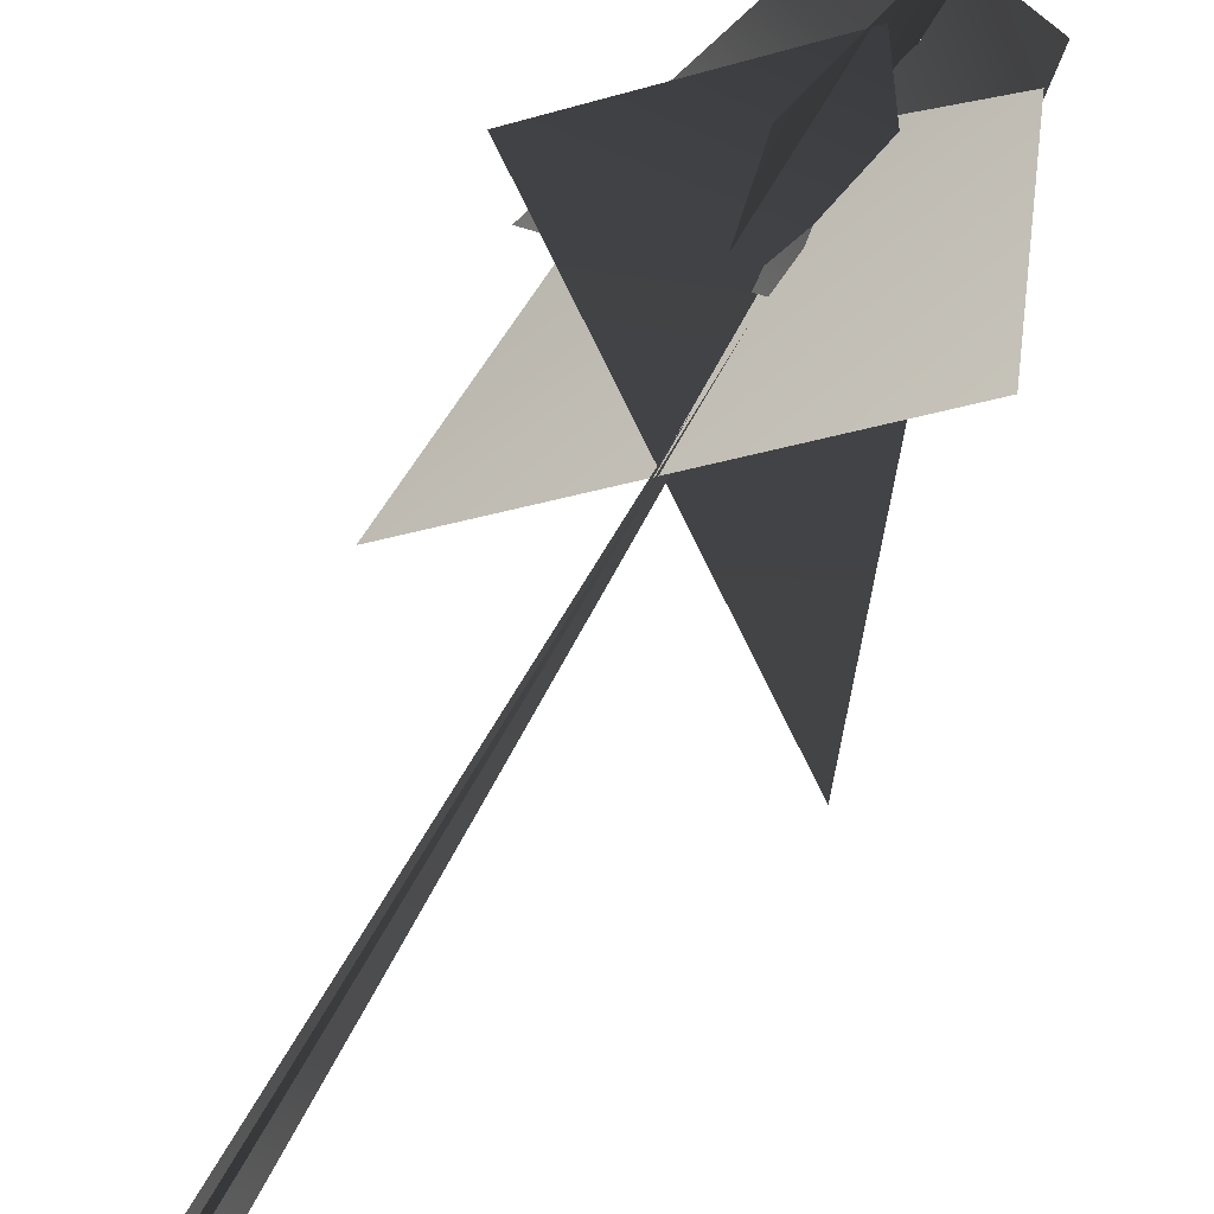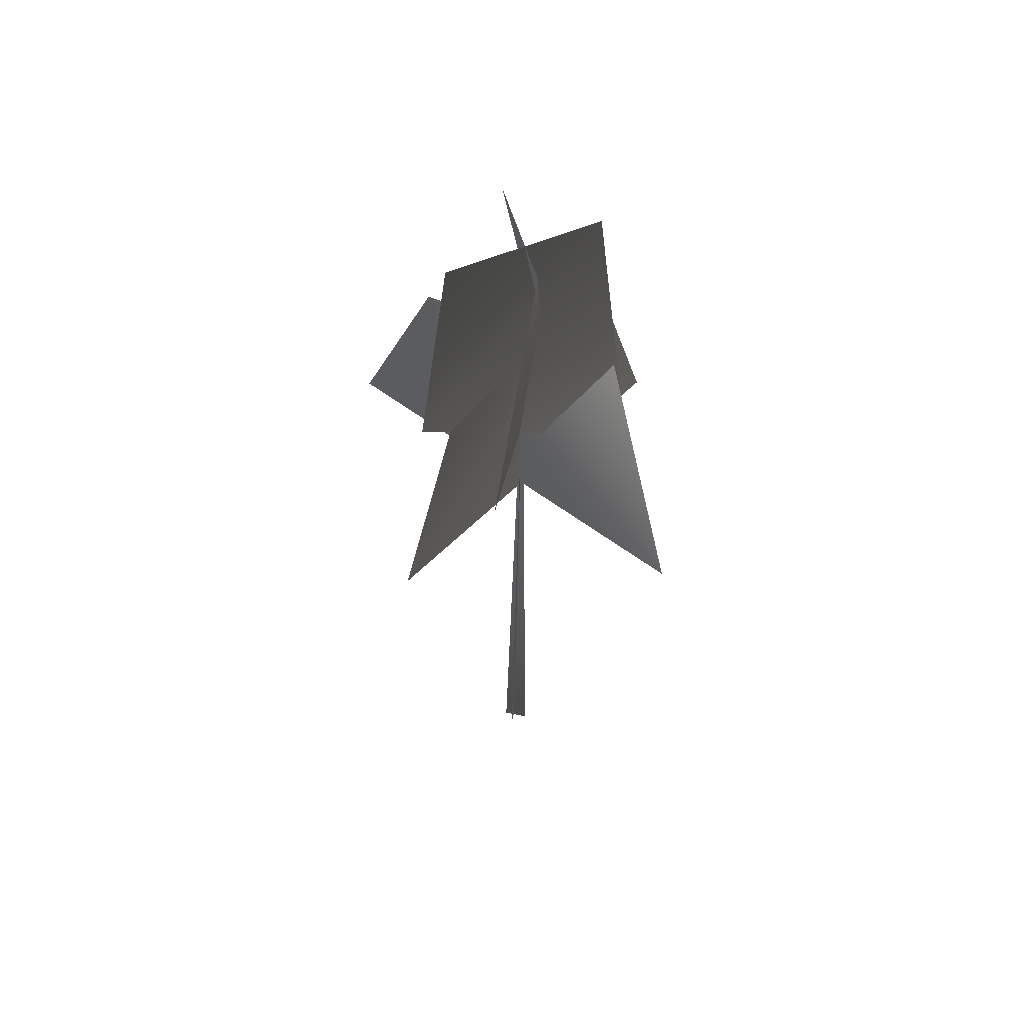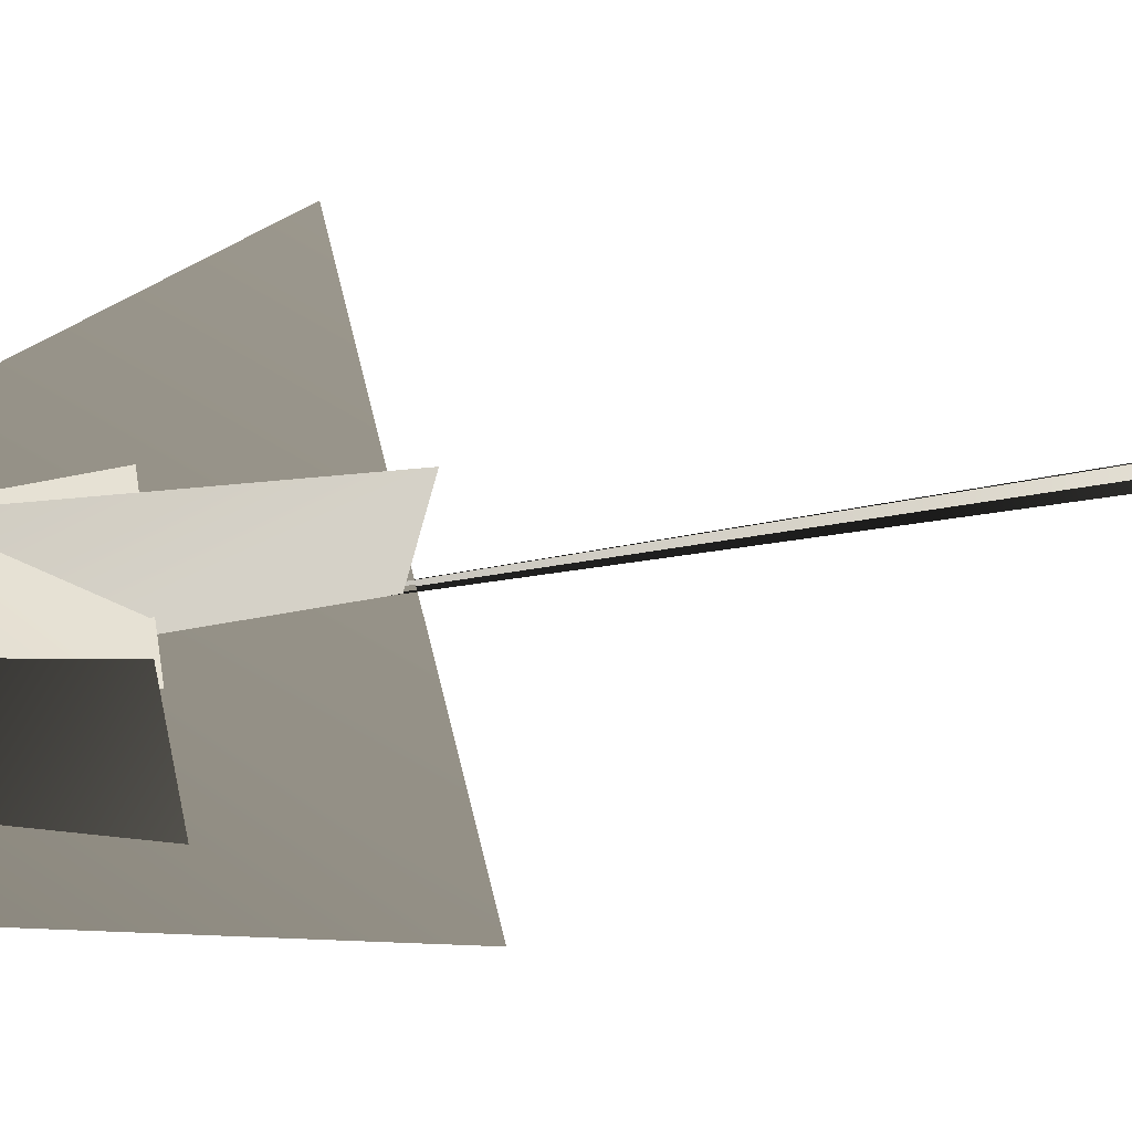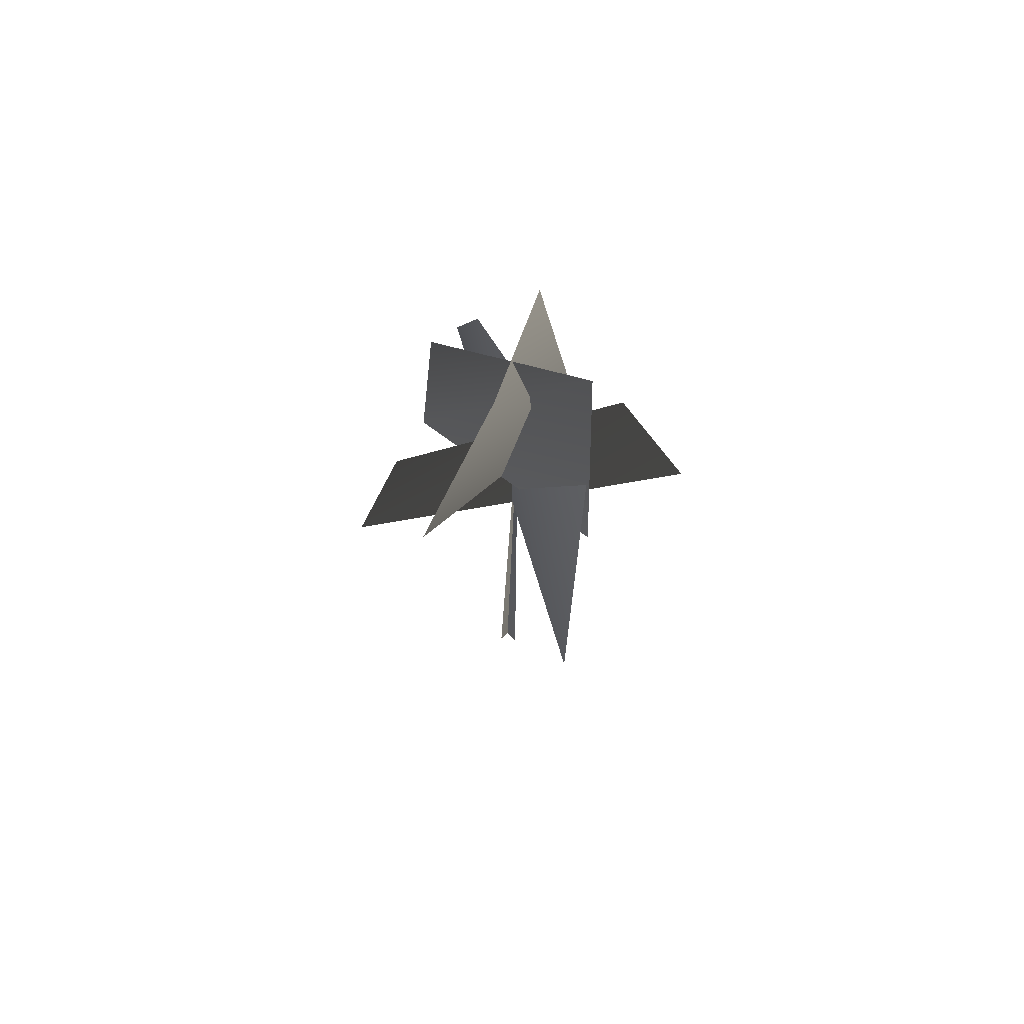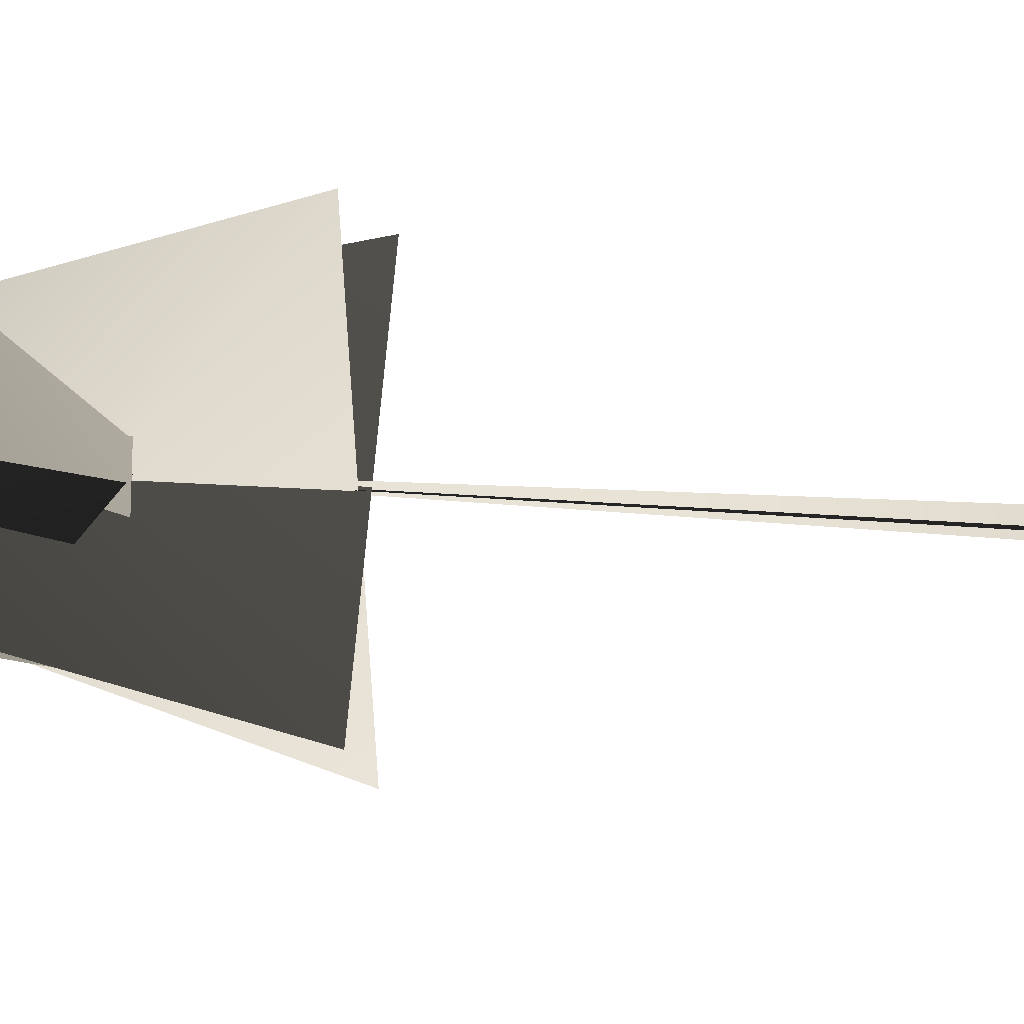
<metadata>
{"format":"obj","ext":"obj","renderer":"f3d","projection":"perspective","resolution":1024,"background":"white","views":[{"elev":46.3,"azim":22.9,"up":"+Z"},{"elev":56.6,"azim":-76.2,"up":"+Y"},{"elev":50.7,"azim":-102.0,"up":"+Z"},{"elev":70.9,"azim":-40.4,"up":"+Y"},{"elev":16.9,"azim":-81.5,"up":"+Z"}]}
</metadata>
<code>
v -0.08019 -0.5056 -0.4107
v 0.2675 25.89 0.1726
v -0.04636 -0.511 0.4553
v 0.4119 -0.5056 -0.07356
v 0.2675 25.89 0.1726
v -0.4545 -0.511 -0.05369
v -0.08019 -0.5056 -0.4107
v -0.04636 -0.511 0.4553
v 0.2675 25.89 0.1726
v 0.4119 -0.5056 -0.07356
v -0.4545 -0.511 -0.05369
v 0.2675 25.89 0.1726
v -1.312 22.14 -3.091
v 0.2953 22.11 3.861
v 1.26 31.69 2.403
v -1.431 31.07 -1.938
v 3.069 22.2 0.2798
v -4.063 22.24 0.2209
v -1.393 31.56 0.9901
v 2.11 31.42 -0.9953
v -2.505 18.04 6.018
v 2.952 18.47 -6.524
v 1.614 25.99 -3.504
v 0.7536 25.85 3.104
v -4.739 17.61 -2.889
v 5.472 18.46 3.43
v 3.155 26.49 2.083
v -3.677 25.87 -1.334
v -1.312 22.14 -3.091
v 1.26 31.69 2.403
v 0.2953 22.11 3.861
v -1.431 31.07 -1.938
v 3.069 22.2 0.2798
v -1.393 31.56 0.9901
v -4.063 22.24 0.2209
v 2.11 31.42 -0.9953
v -2.505 18.04 6.018
v 1.614 25.99 -3.504
v 2.952 18.47 -6.524
v 0.7536 25.85 3.104
v -4.739 17.61 -2.889
v 3.155 26.49 2.083
v 5.472 18.46 3.43
v -3.677 25.87 -1.334
g MEP_Con_01_d_LOD_02(Clone)_14187_382
f 1 3 2
f 4 6 5
f 7 9 8
f 10 12 11
f 13 15 14
f 16 15 13
f 17 19 18
f 20 19 17
f 21 23 22
f 24 23 21
f 25 27 26
f 28 27 25
f 29 31 30
f 32 29 30
f 33 35 34
f 36 33 34
f 37 39 38
f 40 37 38
f 41 43 42
f 44 41 42

</code>
